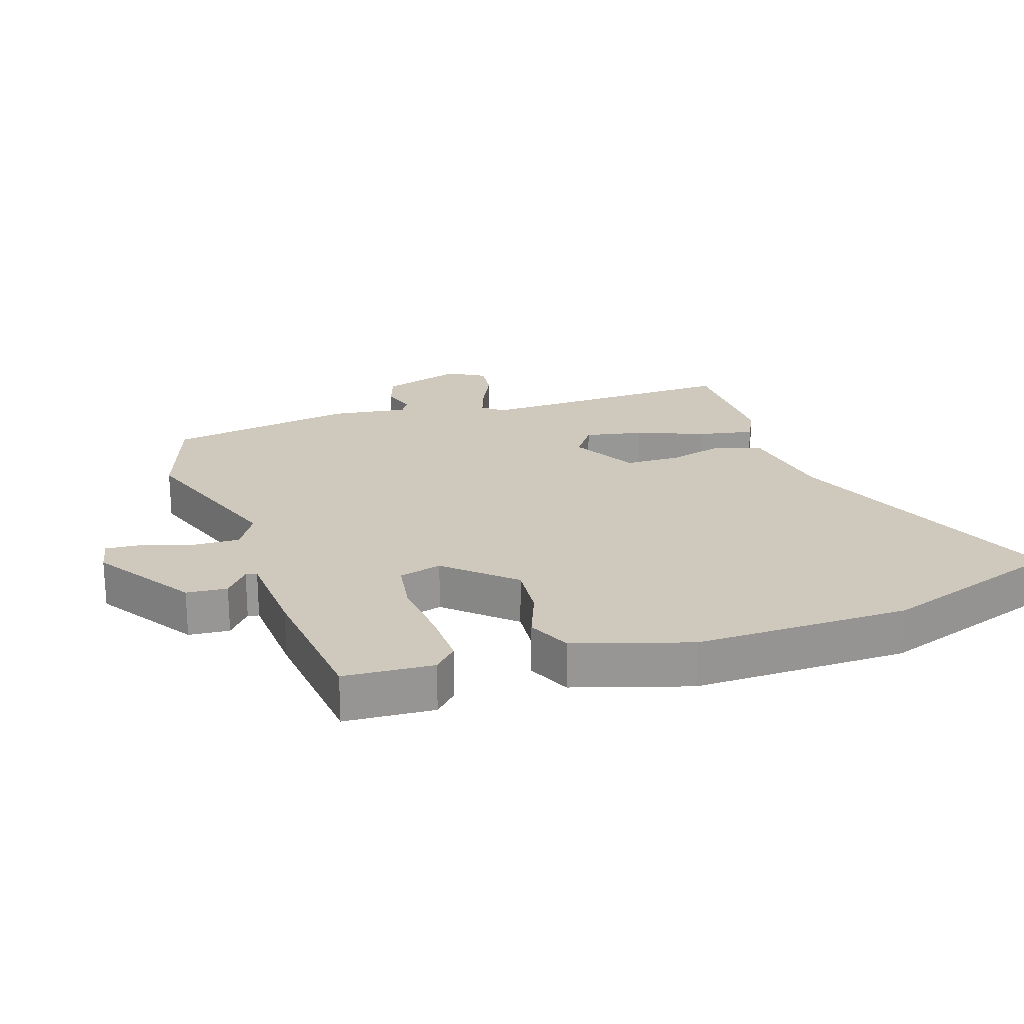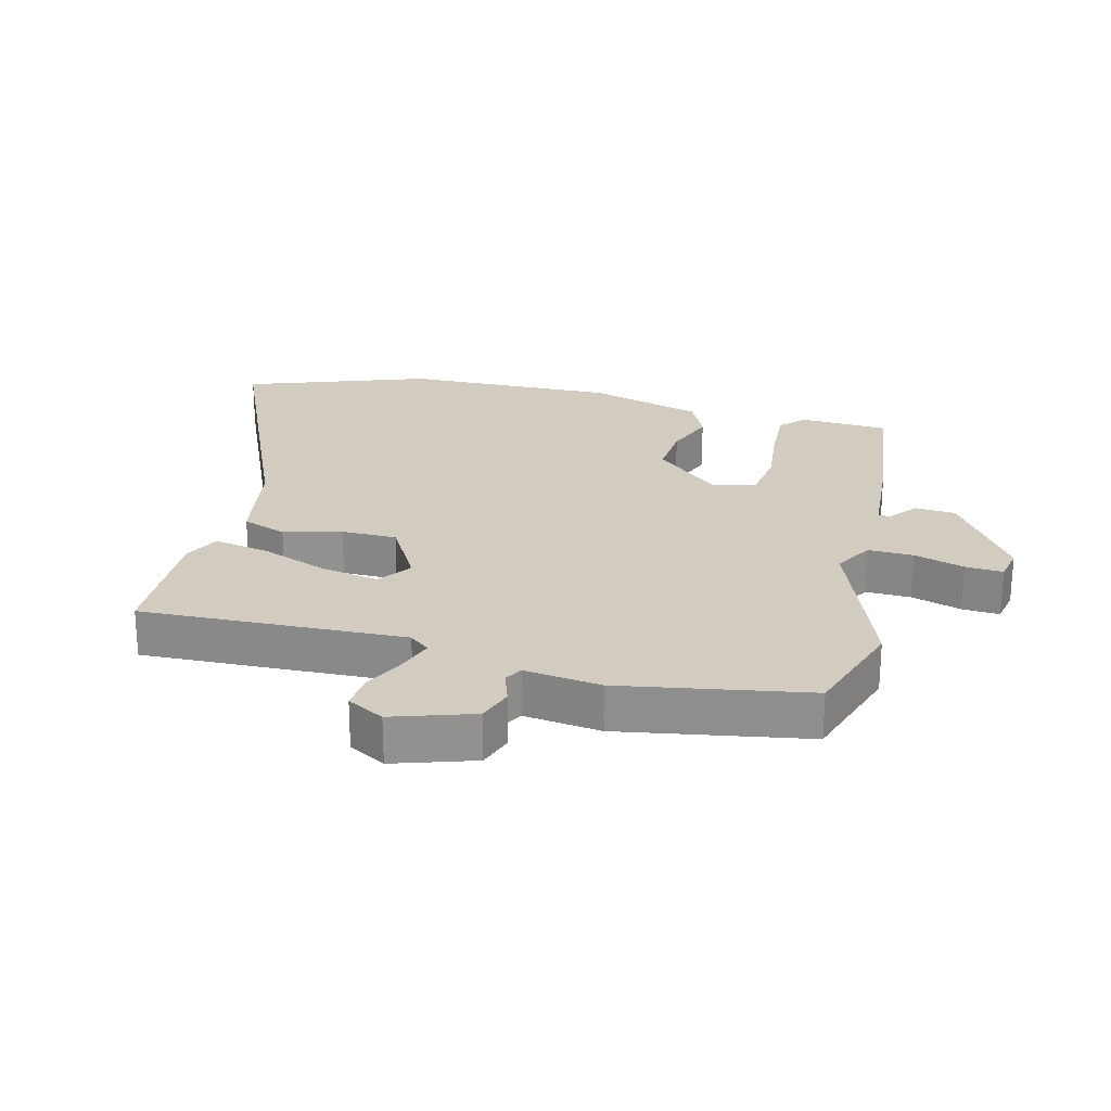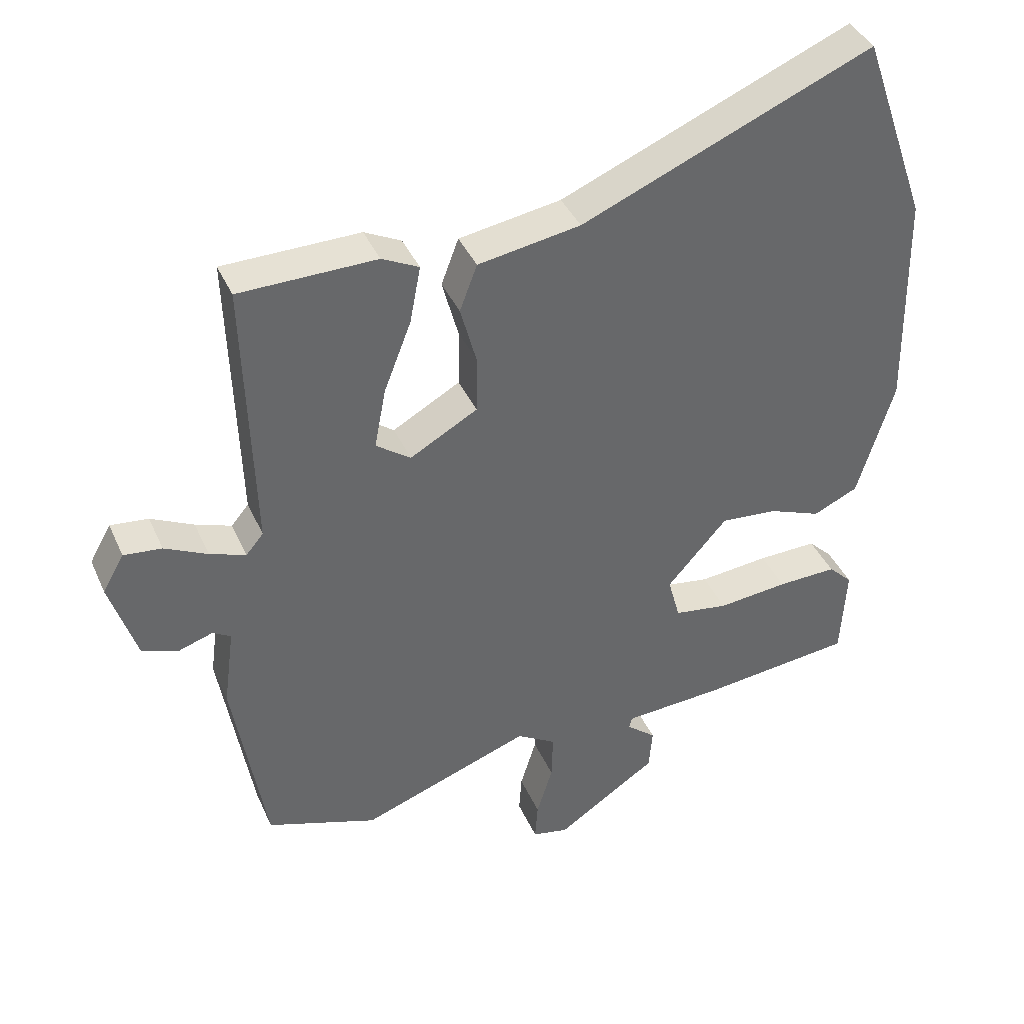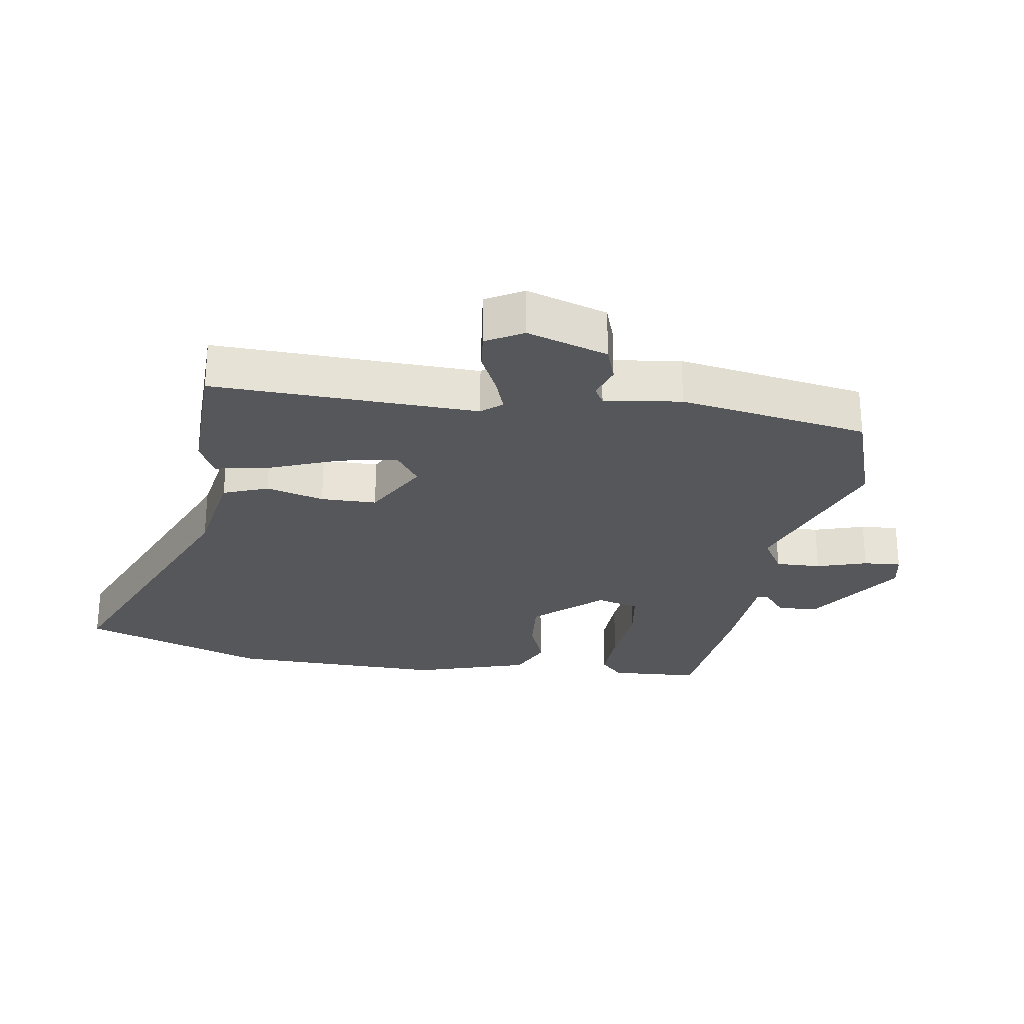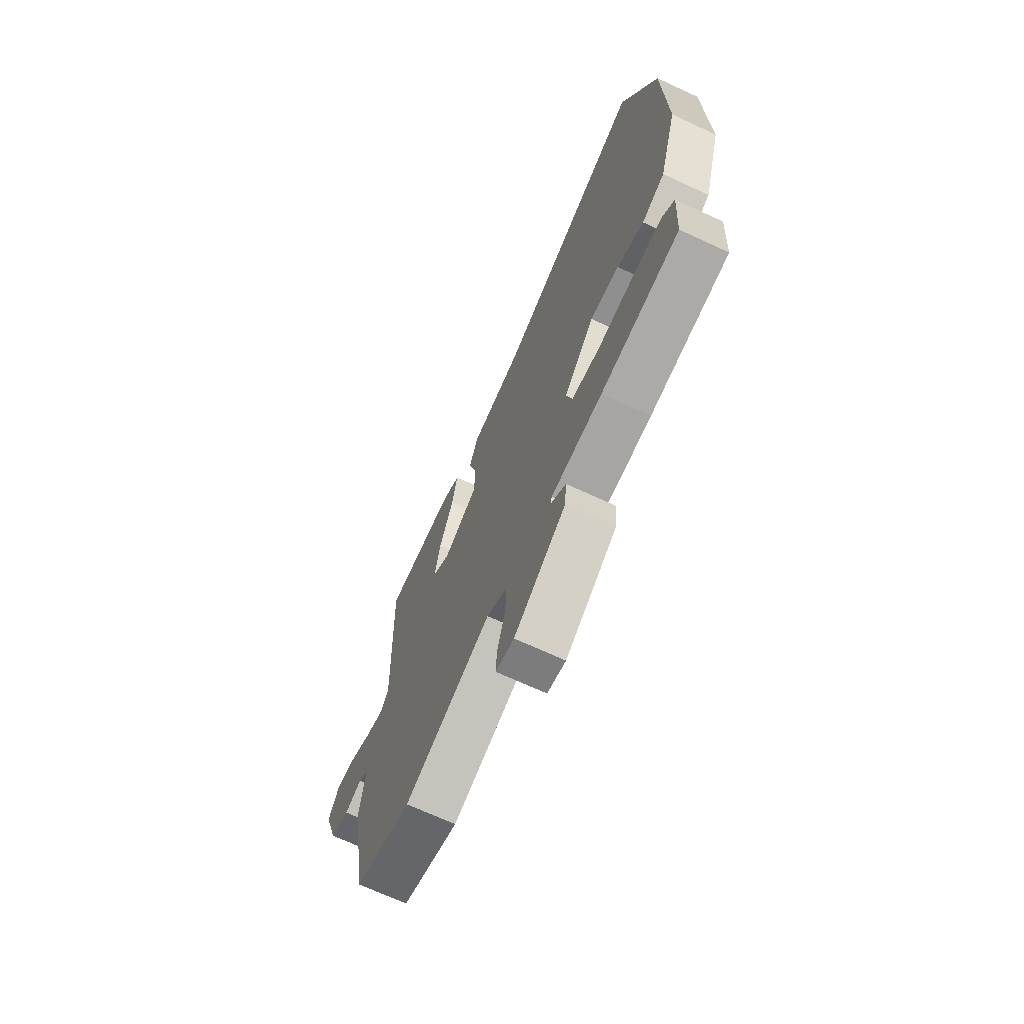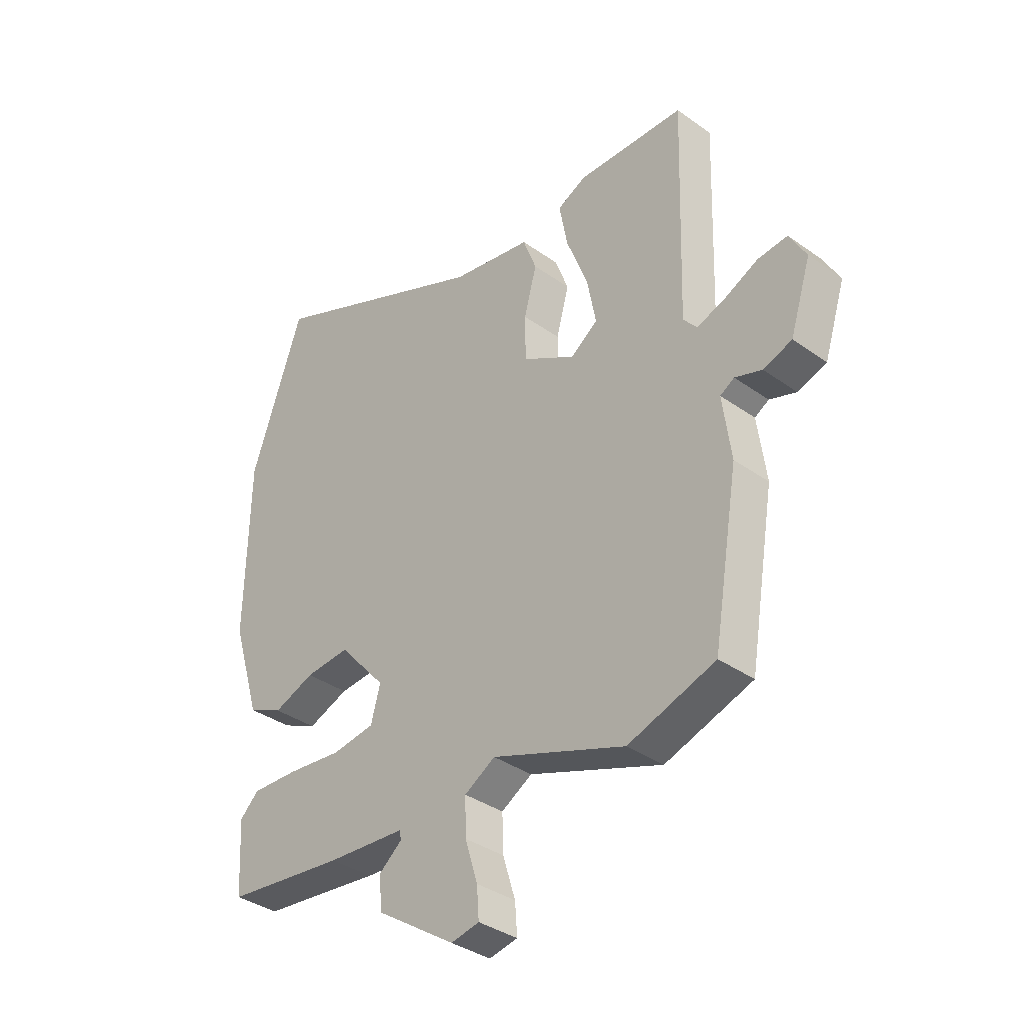
<metadata>
{"format":"obj","ext":"obj","renderer":"f3d","projection":"perspective","resolution":1024,"background":"white","views":[{"elev":22.3,"azim":-108.0,"up":"+Y"},{"elev":24.3,"azim":103.9,"up":"+Y"},{"elev":39.4,"azim":157.7,"up":"+Z"},{"elev":-26.6,"azim":81.1,"up":"+Y"},{"elev":-69.9,"azim":-114.8,"up":"+Z"},{"elev":-36.2,"azim":47.1,"up":"+Z"}]}
</metadata>
<code>
v 0.487 0.07 0.495
v 0.474 0.07 0.085
v 0.5 0.07 0.054
v 0.554 0.07 0.073
v 0.618 0.07 0.104
v 0.675 0.07 0.11
v 0.707 0.07 0.053
v 0.667 0.07 -0.072
v 0.612 0.07 -0.091
v 0.561 0.07 -0.074
v 0.534 0.07 -0.09
v 0.55 0.07 -0.209
v 0.501 0.07 -0.5
v 0.335 0.07 -0.556
v 0.081 0.07 -0.463
v 0.022 0.07 -0.498
v 0.024 0.07 -0.568
v 0.048 0.07 -0.646
v 0.052 0.07 -0.704
v -0.002 0.07 -0.715
v -0.153 0.07 -0.614
v -0.158 0.07 -0.551
v -0.114 0.07 -0.515
v -0.118 0.07 -0.498
v -0.267 0.07 -0.488
v -0.495 0.07 -0.462
v -0.503 0.07 -0.324
v -0.467 0.07 -0.289
v -0.378 0.07 -0.292
v -0.273 0.07 -0.303
v -0.192 0.07 -0.291
v -0.174 0.07 -0.225
v -0.264 0.07 -0.123
v -0.349 0.07 -0.13
v -0.427 0.07 -0.16
v -0.494 0.07 -0.129
v -0.548 0.07 0.049
v -0.542 0.07 0.38
v -0.442 0.07 0.665
v -0.008 0.07 0.481
v 0.145 0.07 0.455
v 0.171 0.07 0.386
v 0.147 0.07 0.297
v 0.148 0.07 0.211
v 0.249 0.07 0.154
v 0.301 0.07 0.191
v 0.284 0.07 0.281
v 0.243 0.07 0.387
v 0.227 0.07 0.472
v 0.282 0.07 0.499
v 0.487 0 0.495
v 0.474 0 0.085
v 0.5 0 0.054
v 0.554 0 0.073
v 0.618 0 0.104
v 0.675 0 0.11
v 0.707 0 0.053
v 0.667 0 -0.072
v 0.612 0 -0.091
v 0.561 0 -0.074
v 0.534 0 -0.09
v 0.55 0 -0.209
v 0.501 0 -0.5
v 0.335 0 -0.556
v 0.081 0 -0.463
v 0.022 0 -0.498
v 0.024 0 -0.568
v 0.048 0 -0.646
v 0.052 0 -0.704
v -0.002 0 -0.715
v -0.153 0 -0.614
v -0.158 0 -0.551
v -0.114 0 -0.515
v -0.118 0 -0.498
v -0.267 0 -0.488
v -0.495 0 -0.462
v -0.503 0 -0.324
v -0.467 0 -0.289
v -0.378 0 -0.292
v -0.273 0 -0.303
v -0.192 0 -0.291
v -0.174 0 -0.225
v -0.264 0 -0.123
v -0.349 0 -0.13
v -0.427 0 -0.16
v -0.494 0 -0.129
v -0.548 0 0.049
v -0.542 0 0.38
v -0.442 0 0.665
v -0.008 0 0.481
v 0.145 0 0.455
v 0.171 0 0.386
v 0.147 0 0.297
v 0.148 0 0.211
v 0.249 0 0.154
v 0.301 0 0.191
v 0.284 0 0.281
v 0.243 0 0.387
v 0.227 0 0.472
v 0.282 0 0.499
f 50 1 2
f 49 50 2
f 48 49 2
f 47 48 2
f 46 47 2 3
f 45 46 3
f 40 41 42 43
f 40 43 44
f 39 40 44
f 38 39 44
f 37 38 44
f 36 37 44
f 35 36 44
f 34 35 44
f 33 34 44 45
f 28 29 30
f 27 28 30
f 26 27 30
f 25 26 30
f 24 25 30
f 24 30 31
f 21 22 23
f 20 21 23
f 19 20 23
f 18 19 23
f 17 18 23
f 16 17 23 24
f 24 31 32
f 16 24 32
f 15 16 32
f 33 45 3
f 32 33 3
f 15 32 3
f 14 15 3
f 13 14 3
f 12 13 3
f 11 12 3
f 8 9 10
f 7 8 10
f 6 7 10
f 5 6 10
f 4 5 10
f 3 4 10 11
f 52 51 100
f 52 100 99
f 52 99 98
f 52 98 97
f 53 52 97 96
f 53 96 95
f 93 92 91 90
f 94 93 90
f 94 90 89
f 94 89 88
f 94 88 87
f 94 87 86
f 94 86 85
f 94 85 84
f 95 94 84 83
f 80 79 78
f 80 78 77
f 80 77 76
f 80 76 75
f 80 75 74
f 81 80 74
f 73 72 71
f 73 71 70
f 73 70 69
f 73 69 68
f 73 68 67
f 74 73 67 66
f 82 81 74
f 82 74 66
f 82 66 65
f 53 95 83
f 53 83 82
f 53 82 65
f 53 65 64
f 53 64 63
f 53 63 62
f 53 62 61
f 60 59 58
f 60 58 57
f 60 57 56
f 60 56 55
f 60 55 54
f 61 60 54 53
f 1 51 52 2
f 2 52 53 3
f 3 53 54 4
f 4 54 55 5
f 5 55 56 6
f 6 56 57 7
f 7 57 58 8
f 8 58 59 9
f 9 59 60 10
f 10 60 61 11
f 11 61 62 12
f 12 62 63 13
f 13 63 64 14
f 14 64 65 15
f 15 65 66 16
f 16 66 67 17
f 17 67 68 18
f 18 68 69 19
f 19 69 70 20
f 20 70 71 21
f 21 71 72 22
f 22 72 73 23
f 23 73 74 24
f 24 74 75 25
f 25 75 76 26
f 26 76 77 27
f 27 77 78 28
f 28 78 79 29
f 29 79 80 30
f 30 80 81 31
f 31 81 82 32
f 32 82 83 33
f 33 83 84 34
f 34 84 85 35
f 35 85 86 36
f 36 86 87 37
f 37 87 88 38
f 38 88 89 39
f 39 89 90 40
f 40 90 91 41
f 41 91 92 42
f 42 92 93 43
f 43 93 94 44
f 44 94 95 45
f 45 95 96 46
f 46 96 97 47
f 47 97 98 48
f 48 98 99 49
f 49 99 100 50
f 50 100 51 1

</code>
